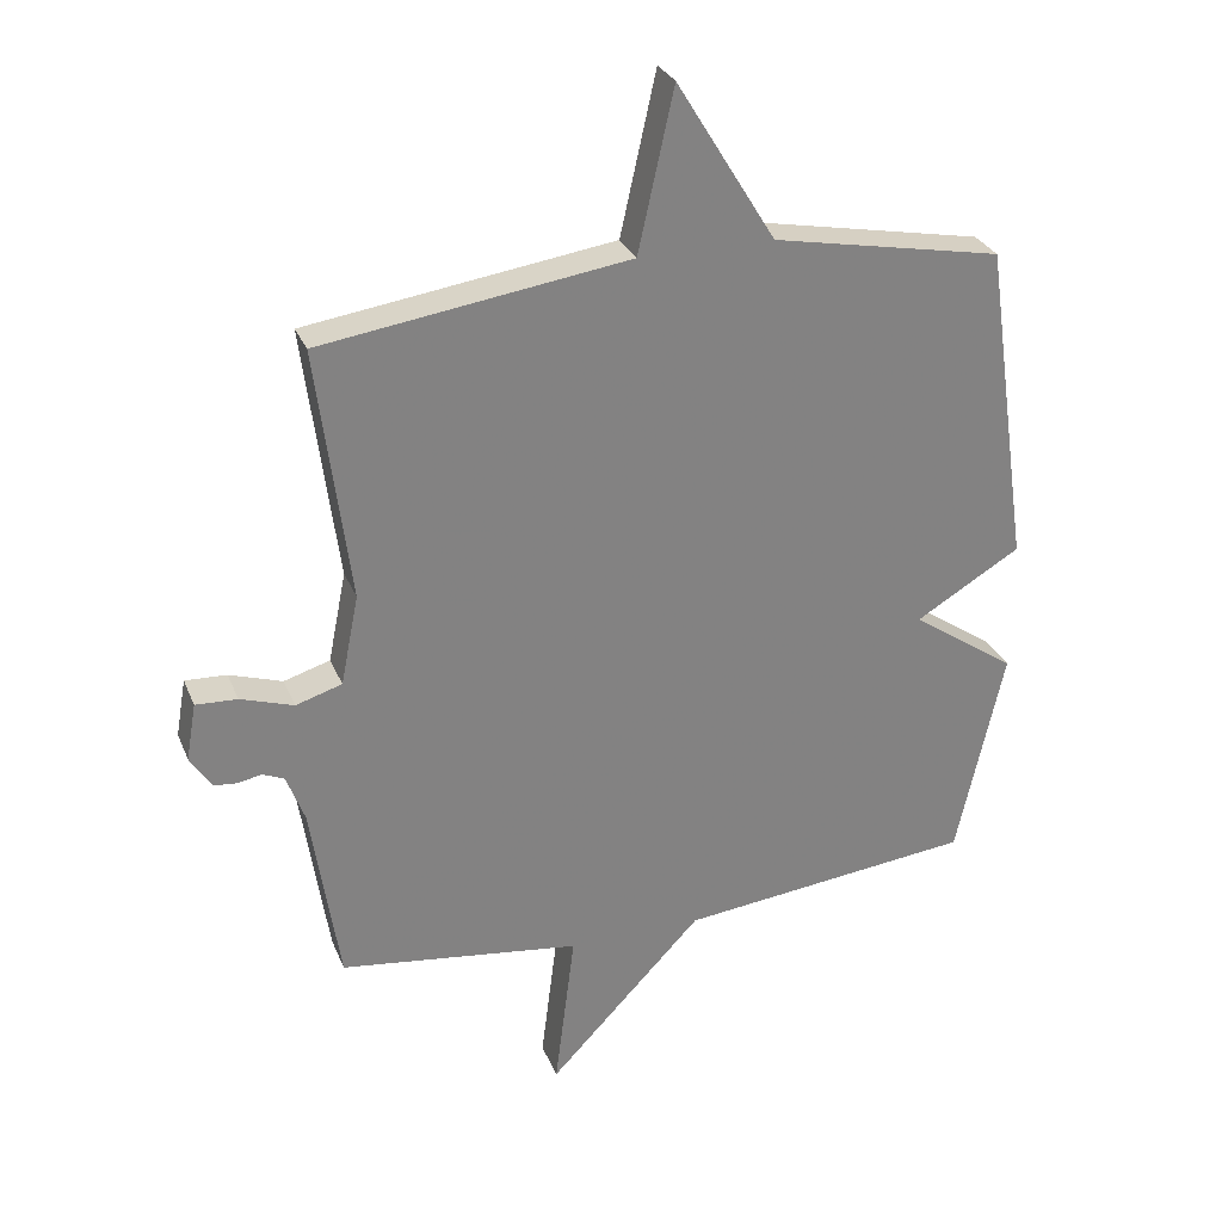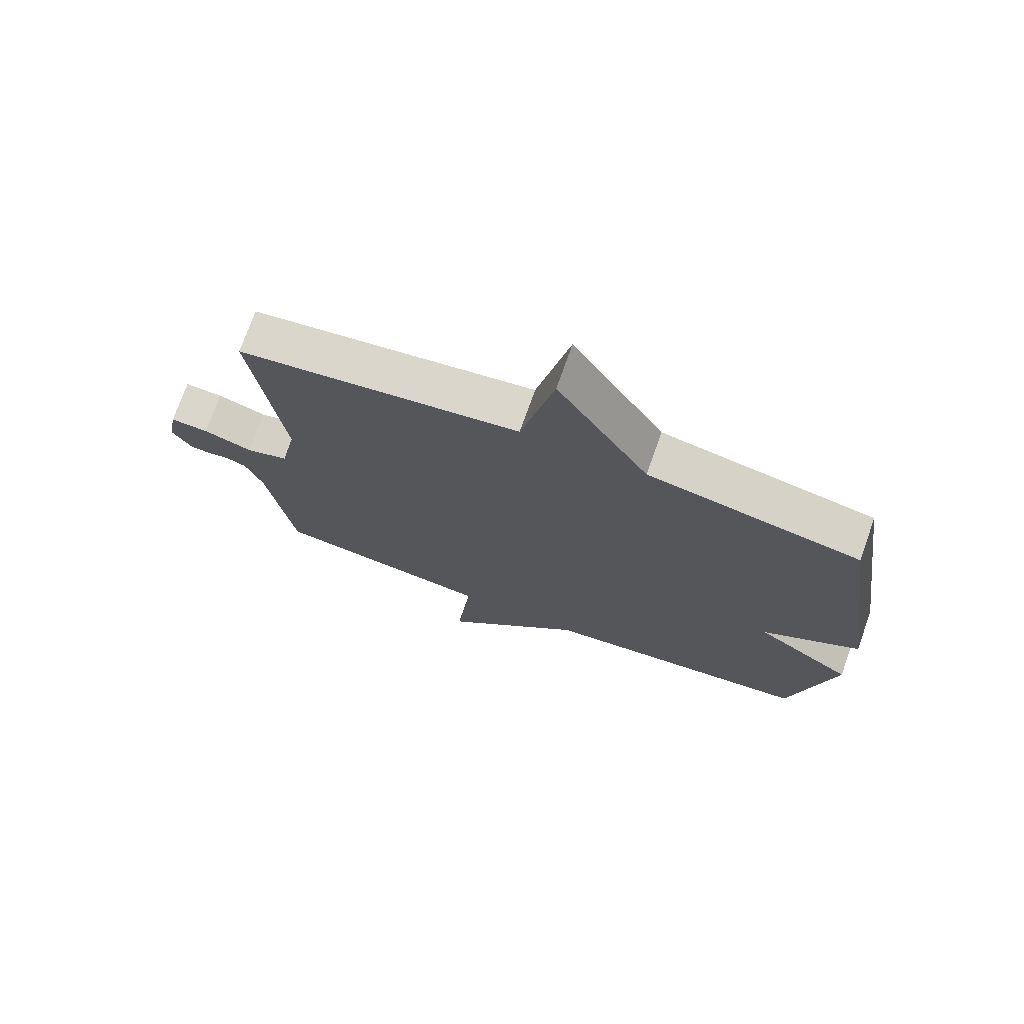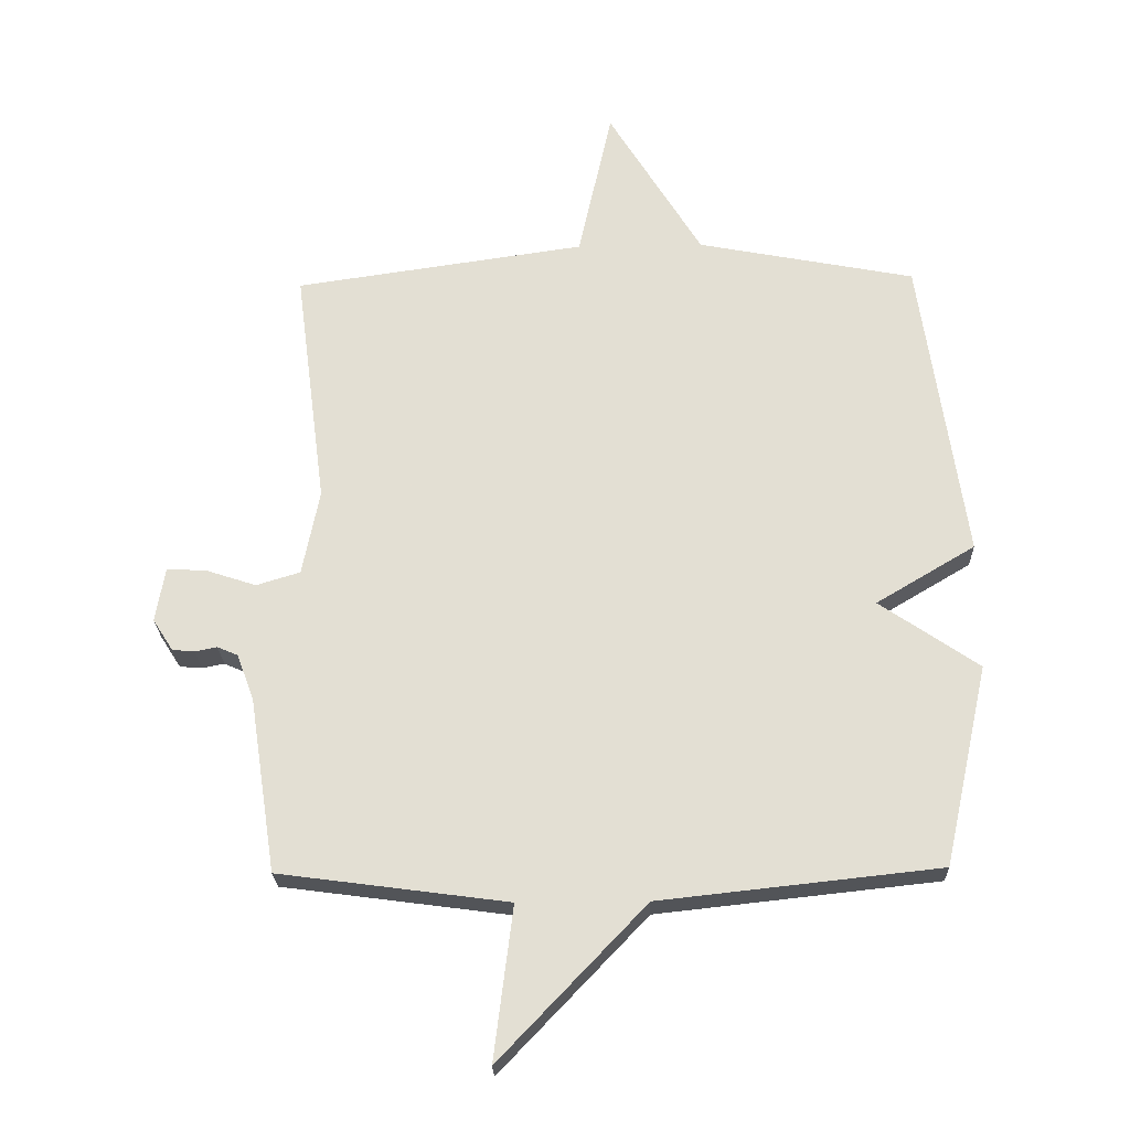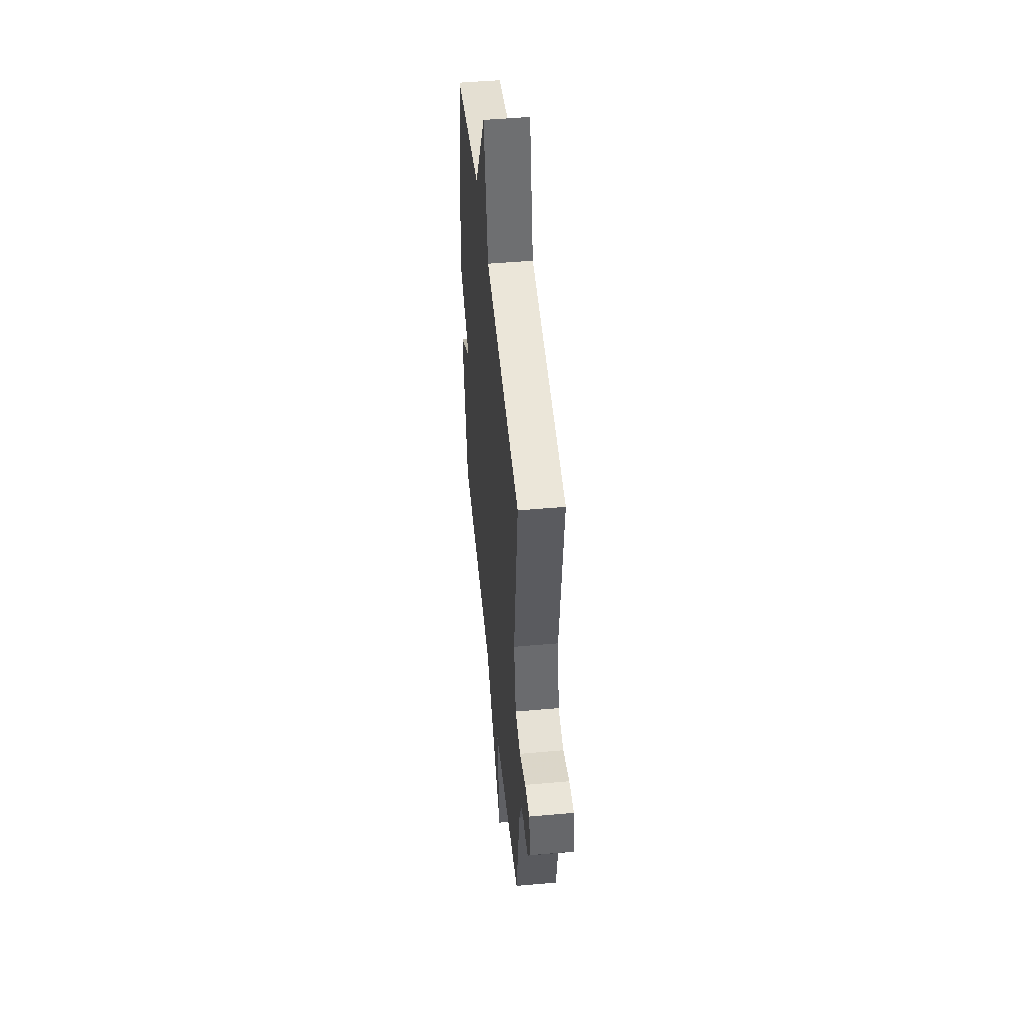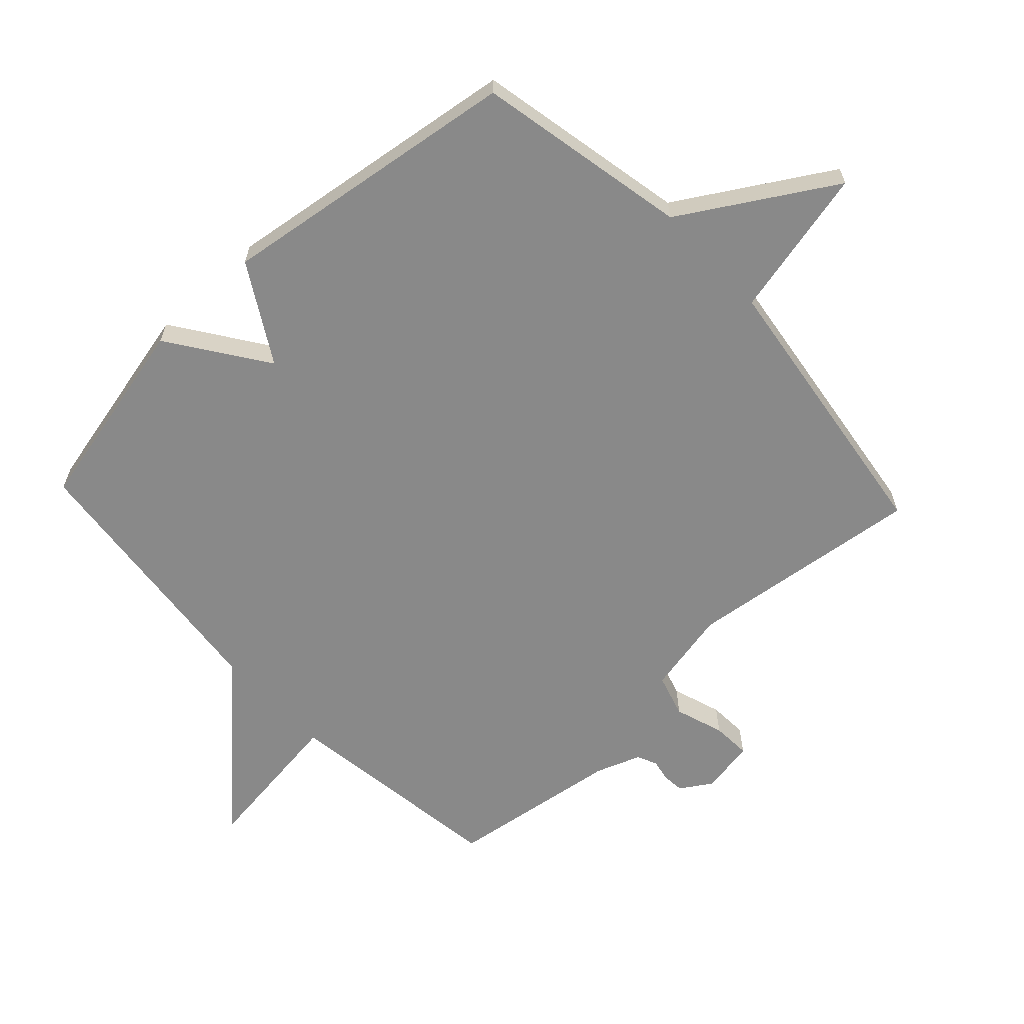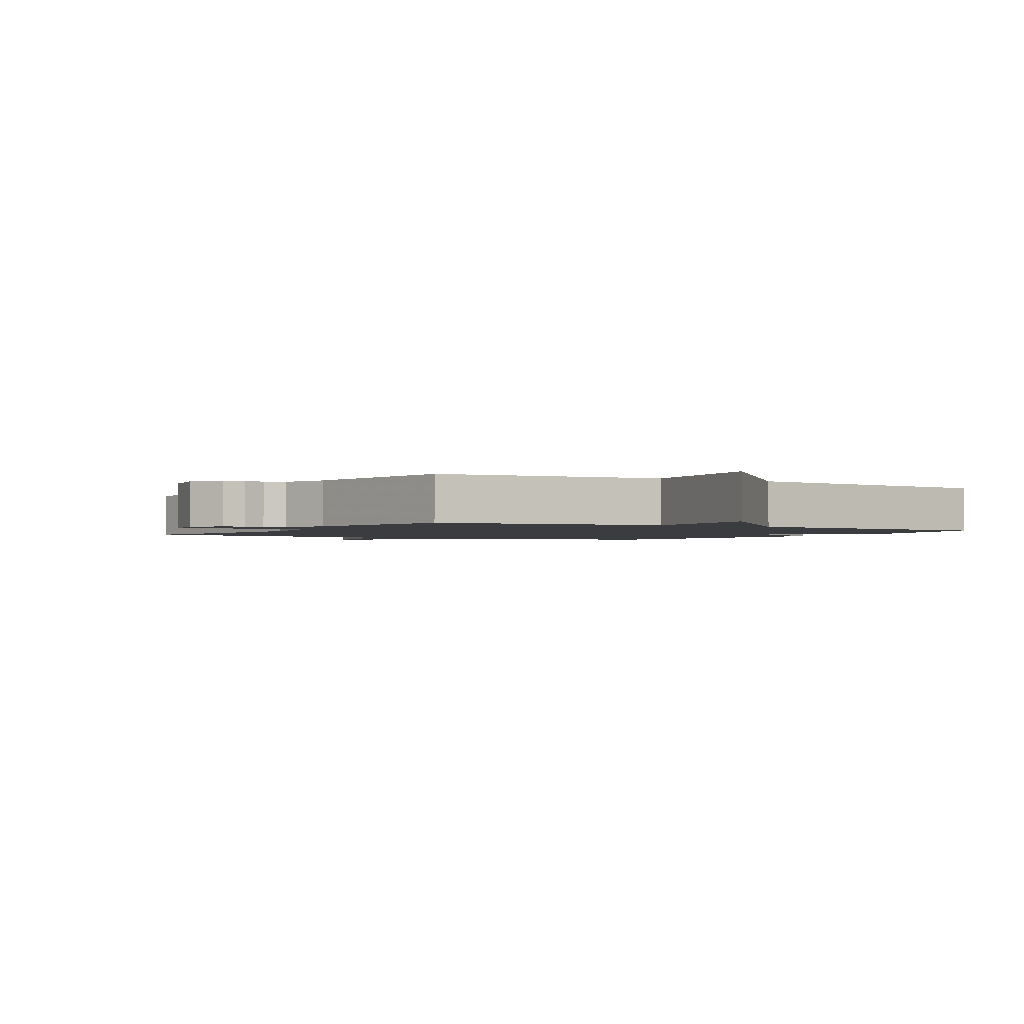
<metadata>
{"format":"obj","ext":"obj","renderer":"f3d","projection":"perspective","resolution":1024,"background":"white","views":[{"elev":29.2,"azim":160.6,"up":"+Z"},{"elev":73.4,"azim":-160.5,"up":"+Z"},{"elev":-23.8,"azim":-178.3,"up":"+Z"},{"elev":48.3,"azim":84.3,"up":"+Z"},{"elev":-63.1,"azim":-46.8,"up":"+Y"},{"elev":-1.7,"azim":149.1,"up":"+Y"}]}
</metadata>
<code>
v -0.5 0.07 0.5
v -0.158 0.07 0.566
v -0.011 0.07 0.806
v 0.042 0.07 0.566
v 0.5 0.07 0.5
v 0.451 0.07 0.121
v 0.478 0.07 -0.014
v 0.547 0.07 -0.035
v 0.626 0.07 -0.009
v 0.688 0.07 -0.006
v 0.703 0.07 -0.092
v 0.671 0.07 -0.142
v 0.636 0.07 -0.145
v 0.601 0.07 -0.138
v 0.569 0.07 -0.152
v 0.542 0.07 -0.224
v 0.5 0.07 -0.5
v 0.14 0.07 -0.548
v 0.17 0.07 -0.789
v -0.06 0.07 -0.548
v -0.5 0.07 -0.5
v -0.57 0.07 -0.184
v -0.414 0.07 -0.077
v -0.57 0.07 0.016
v -0.5 0 0.5
v -0.158 0 0.566
v -0.011 0 0.806
v 0.042 0 0.566
v 0.5 0 0.5
v 0.451 0 0.121
v 0.478 0 -0.014
v 0.547 0 -0.035
v 0.626 0 -0.009
v 0.688 0 -0.006
v 0.703 0 -0.092
v 0.671 0 -0.142
v 0.636 0 -0.145
v 0.601 0 -0.138
v 0.569 0 -0.152
v 0.542 0 -0.224
v 0.5 0 -0.5
v 0.14 0 -0.548
v 0.17 0 -0.789
v -0.06 0 -0.548
v -0.5 0 -0.5
v -0.57 0 -0.184
v -0.414 0 -0.077
v -0.57 0 0.016
f 23 24 1 2
f 20 21 22 23
f 20 23 2
f 19 20 2
f 18 19 2
f 16 17 18 2
f 15 16 2
f 14 15 2
f 12 13 14
f 11 12 14
f 10 11 14
f 9 10 14
f 8 9 14
f 7 8 14
f 7 14 2
f 6 7 2
f 4 5 6 2
f 2 3 4
f 26 25 48 47
f 47 46 45 44
f 26 47 44
f 26 44 43
f 26 43 42
f 26 42 41 40
f 26 40 39
f 26 39 38
f 38 37 36
f 38 36 35
f 38 35 34
f 38 34 33
f 38 33 32
f 38 32 31
f 26 38 31
f 26 31 30
f 26 30 29 28
f 28 27 26
f 1 25 26 2
f 2 26 27 3
f 3 27 28 4
f 4 28 29 5
f 5 29 30 6
f 6 30 31 7
f 7 31 32 8
f 8 32 33 9
f 9 33 34 10
f 10 34 35 11
f 11 35 36 12
f 12 36 37 13
f 13 37 38 14
f 14 38 39 15
f 15 39 40 16
f 16 40 41 17
f 17 41 42 18
f 18 42 43 19
f 19 43 44 20
f 20 44 45 21
f 21 45 46 22
f 22 46 47 23
f 23 47 48 24
f 24 48 25 1

</code>
